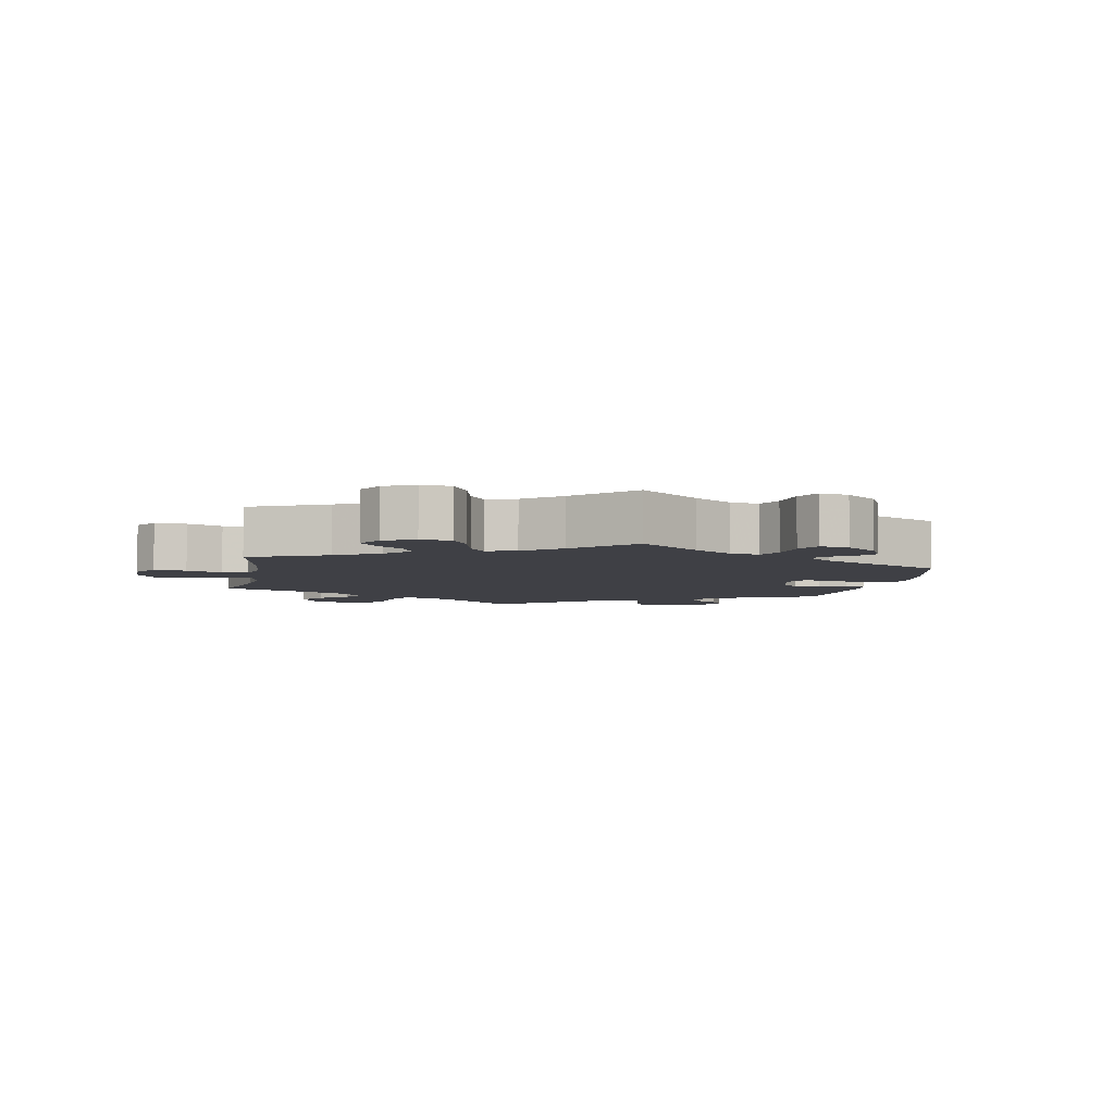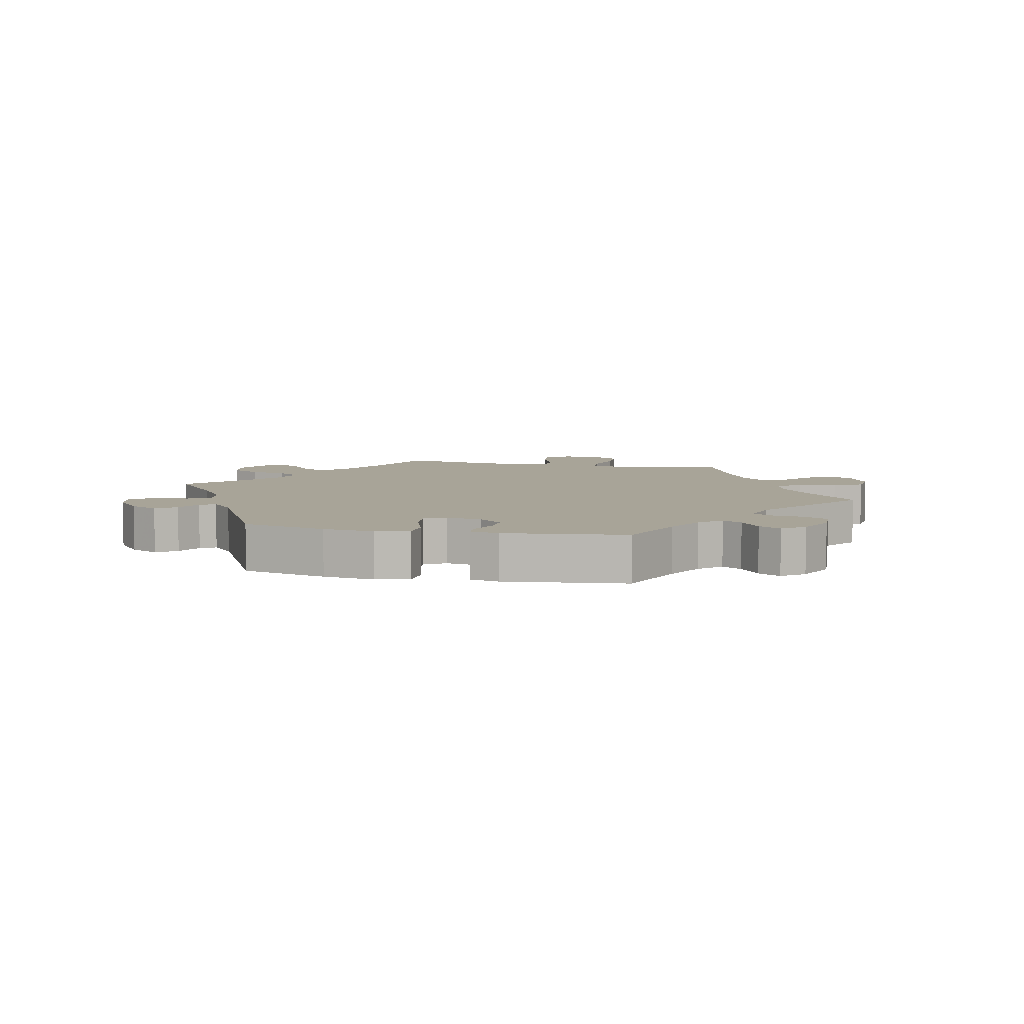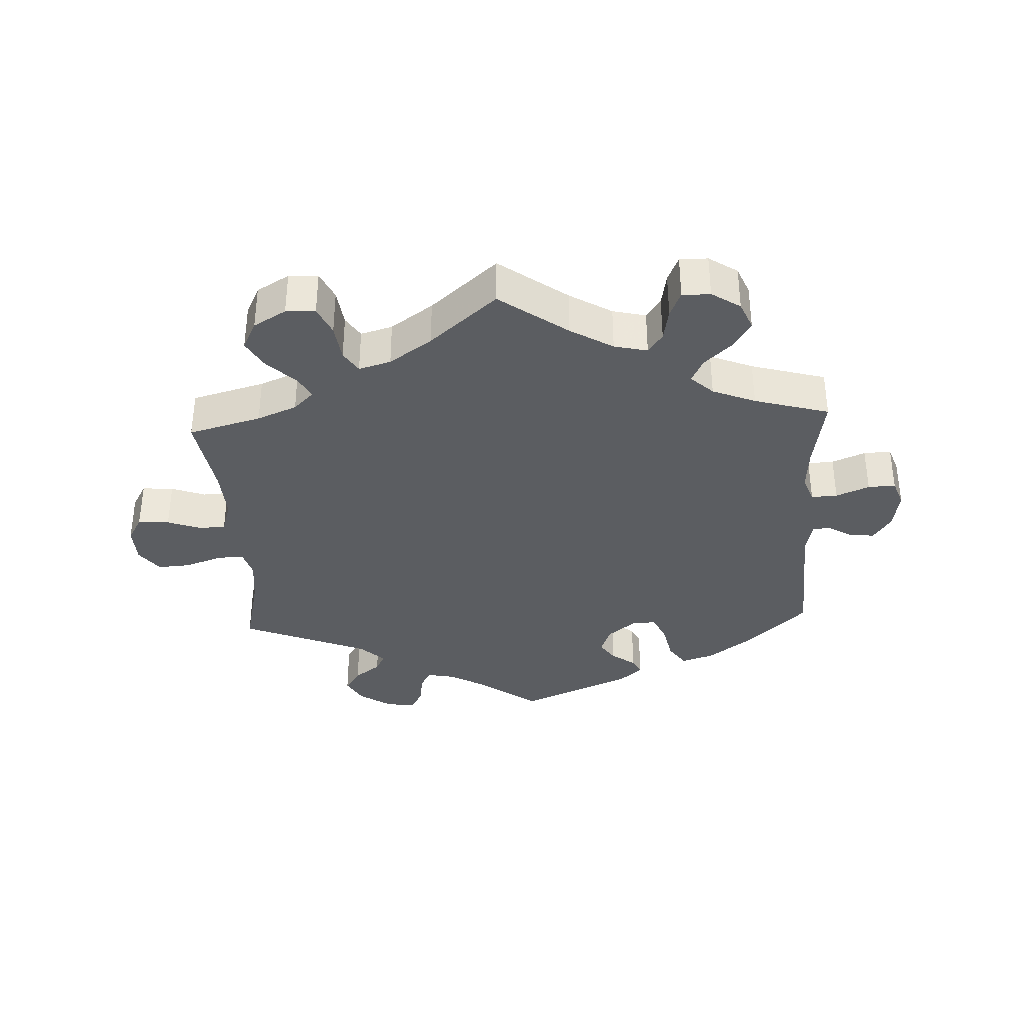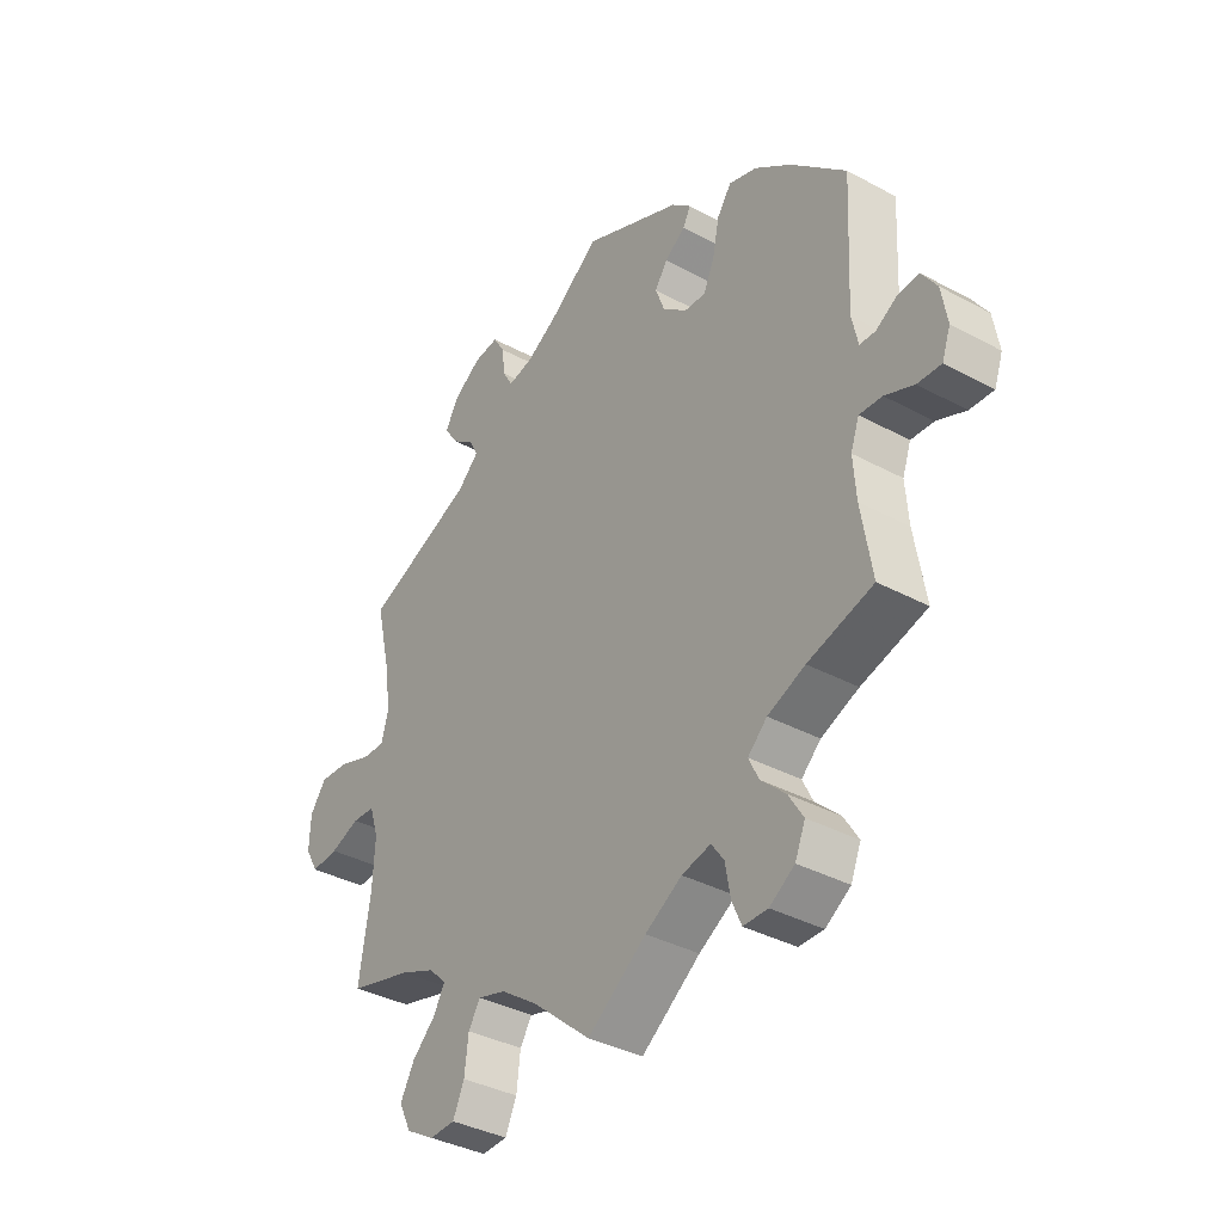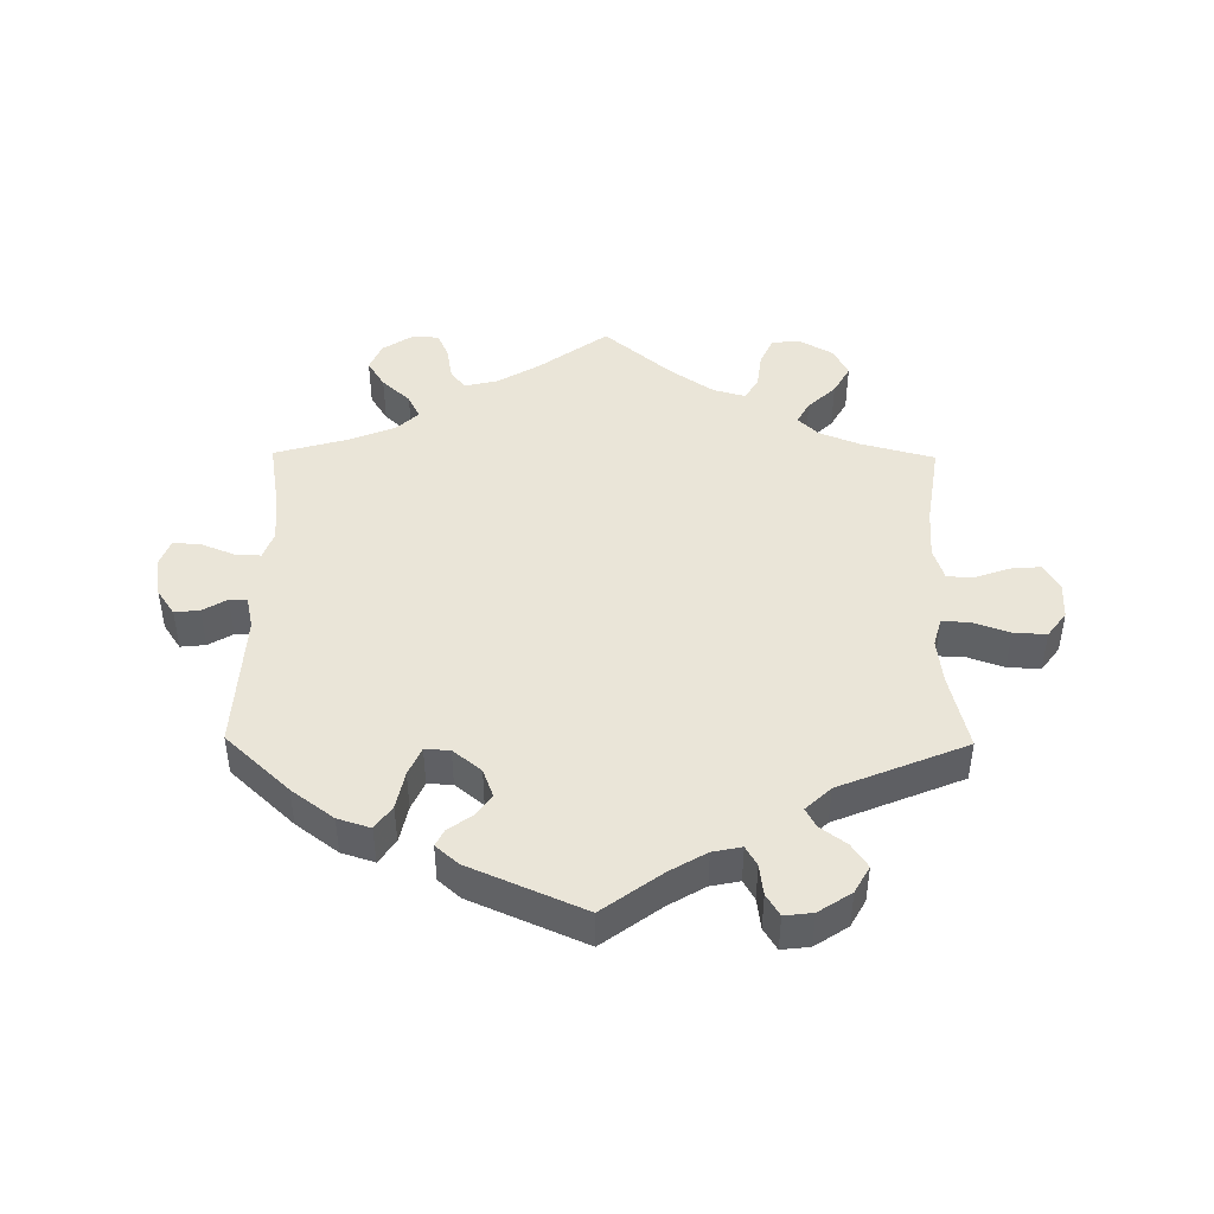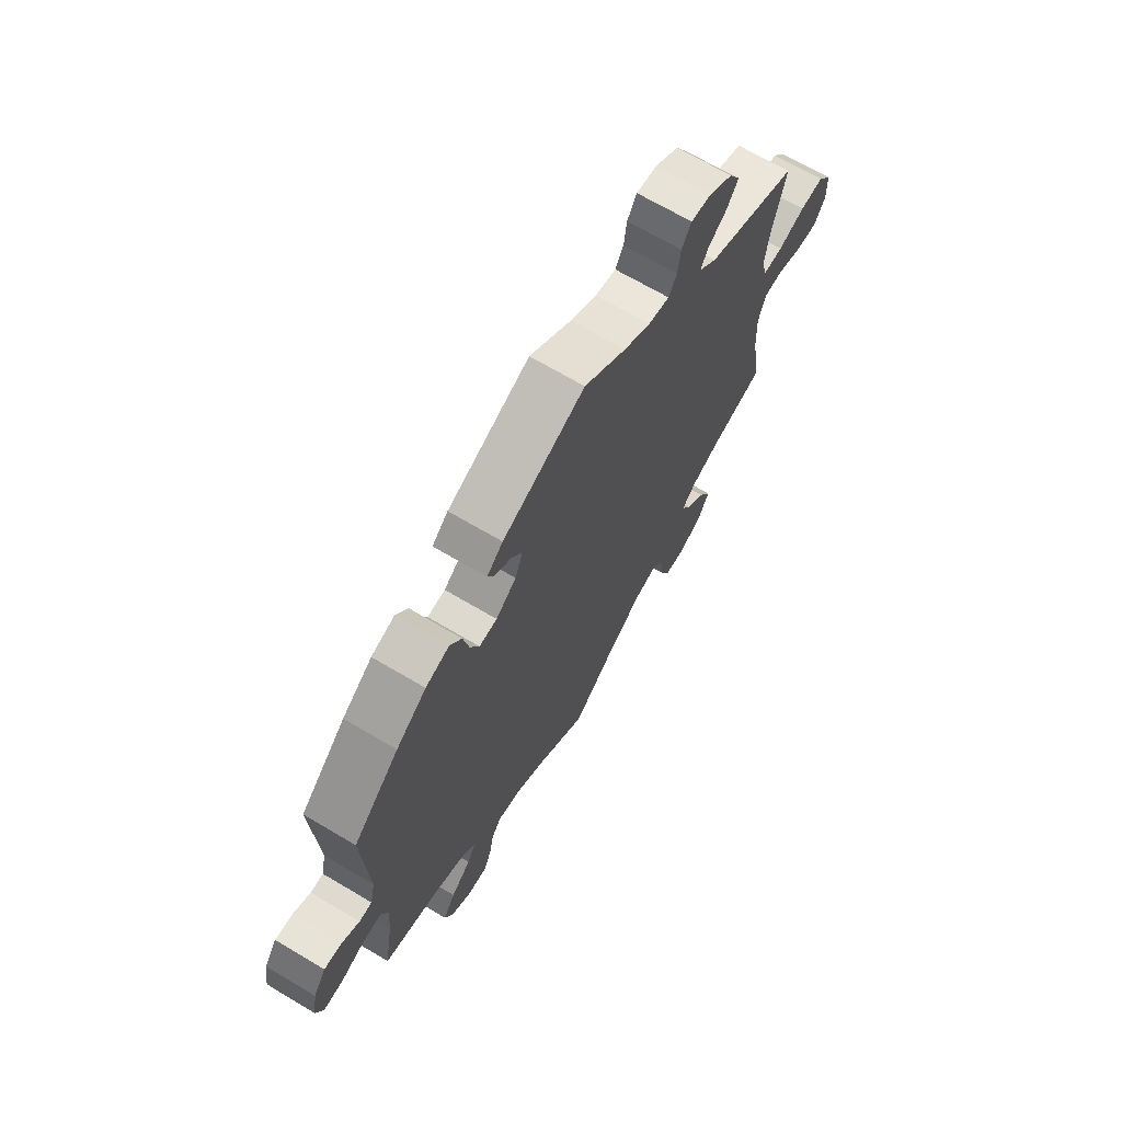
<metadata>
{"format":"obj","ext":"obj","renderer":"f3d","projection":"perspective","resolution":1024,"background":"white","views":[{"elev":-5.2,"azim":-130.7,"up":"+Y"},{"elev":7.0,"azim":-18.0,"up":"+Y"},{"elev":-35.7,"azim":-177.0,"up":"+Y"},{"elev":-36.8,"azim":-125.0,"up":"+Z"},{"elev":44.8,"azim":0.6,"up":"+Y"},{"elev":68.5,"azim":-59.3,"up":"+Z"}]}
</metadata>
<code>
v 0.389 0.07 -0.319
v 0.328 0.07 -0.344
v 0.297 0.07 -0.374
v 0.316 0.07 -0.409
v 0.358 0.07 -0.449
v 0.383 0.07 -0.494
v 0.361 0.07 -0.538
v 0.311 0.07 -0.567
v 0.266 0.07 -0.565
v 0.246 0.07 -0.521
v 0.239 0.07 -0.464
v 0.218 0.07 -0.431
v 0.169 0.07 -0.445
v 0.104 0.07 -0.49
v 0.001 0.07 -0.578
v -0.103 0.07 -0.502
v -0.168 0.07 -0.463
v -0.219 0.07 -0.451
v -0.241 0.07 -0.482
v -0.25 0.07 -0.533
v -0.267 0.07 -0.572
v -0.31 0.07 -0.572
v -0.354 0.07 -0.543
v -0.372 0.07 -0.5
v -0.346 0.07 -0.458
v -0.303 0.07 -0.418
v -0.285 0.07 -0.381
v -0.319 0.07 -0.349
v -0.385 0.07 -0.322
v -0.5 0.07 -0.289
v -0.481 0.07 -0.174
v -0.476 0.07 -0.106
v -0.491 0.07 -0.064
v -0.531 0.07 -0.066
v -0.582 0.07 -0.087
v -0.624 0.07 -0.089
v -0.639 0.07 -0.047
v -0.629 0.07 0.013
v -0.602 0.07 0.053
v -0.564 0.07 0.049
v -0.527 0.07 0.027
v -0.5 0.07 0.028
v -0.489 0.07 0.078
v -0.5 0.07 0.289
v -0.403 0.07 0.38
v -0.339 0.07 0.428
v -0.289 0.07 0.444
v -0.264 0.07 0.408
v -0.252 0.07 0.35
v -0.233 0.07 0.307
v -0.195 0.07 0.309
v -0.152 0.07 0.344
v -0.136 0.07 0.387
v -0.158 0.07 0.42
v -0.195 0.07 0.446
v -0.208 0.07 0.472
v -0.174 0.07 0.502
v 0 0.07 0.578
v 0.089 0.07 0.512
v 0.145 0.07 0.479
v 0.189 0.07 0.47
v 0.206 0.07 0.5
v 0.212 0.07 0.547
v 0.232 0.07 0.58
v 0.275 0.07 0.575
v 0.325 0.07 0.542
v 0.348 0.07 0.501
v 0.324 0.07 0.465
v 0.284 0.07 0.435
v 0.269 0.07 0.406
v 0.307 0.07 0.37
v 0.501 0.07 0.29
v 0.473 0.07 0.172
v 0.465 0.07 0.103
v 0.477 0.07 0.06
v 0.518 0.07 0.061
v 0.575 0.07 0.081
v 0.625 0.07 0.084
v 0.654 0.07 0.045
v 0.656 0.07 -0.012
v 0.633 0.07 -0.052
v 0.585 0.07 -0.048
v 0.533 0.07 -0.029
v 0.493 0.07 -0.031
v 0.477 0.07 -0.081
v 0.481 0.07 -0.159
v 0.501 0.07 -0.289
v 0.389 0 -0.319
v 0.328 0 -0.344
v 0.297 0 -0.374
v 0.316 0 -0.409
v 0.358 0 -0.449
v 0.383 0 -0.494
v 0.361 0 -0.538
v 0.311 0 -0.567
v 0.266 0 -0.565
v 0.246 0 -0.521
v 0.239 0 -0.464
v 0.218 0 -0.431
v 0.169 0 -0.445
v 0.104 0 -0.49
v 0.001 0 -0.578
v -0.103 0 -0.502
v -0.168 0 -0.463
v -0.219 0 -0.451
v -0.241 0 -0.482
v -0.25 0 -0.533
v -0.267 0 -0.572
v -0.31 0 -0.572
v -0.354 0 -0.543
v -0.372 0 -0.5
v -0.346 0 -0.458
v -0.303 0 -0.418
v -0.285 0 -0.381
v -0.319 0 -0.349
v -0.385 0 -0.322
v -0.5 0 -0.289
v -0.481 0 -0.174
v -0.476 0 -0.106
v -0.491 0 -0.064
v -0.531 0 -0.066
v -0.582 0 -0.087
v -0.624 0 -0.089
v -0.639 0 -0.047
v -0.629 0 0.013
v -0.602 0 0.053
v -0.564 0 0.049
v -0.527 0 0.027
v -0.5 0 0.028
v -0.489 0 0.078
v -0.5 0 0.289
v -0.403 0 0.38
v -0.339 0 0.428
v -0.289 0 0.444
v -0.264 0 0.408
v -0.252 0 0.35
v -0.233 0 0.307
v -0.195 0 0.309
v -0.152 0 0.344
v -0.136 0 0.387
v -0.158 0 0.42
v -0.195 0 0.446
v -0.208 0 0.472
v -0.174 0 0.502
v 0 0 0.578
v 0.089 0 0.512
v 0.145 0 0.479
v 0.189 0 0.47
v 0.206 0 0.5
v 0.212 0 0.547
v 0.232 0 0.58
v 0.275 0 0.575
v 0.325 0 0.542
v 0.348 0 0.501
v 0.324 0 0.465
v 0.284 0 0.435
v 0.269 0 0.406
v 0.307 0 0.37
v 0.501 0 0.29
v 0.473 0 0.172
v 0.465 0 0.103
v 0.477 0 0.06
v 0.518 0 0.061
v 0.575 0 0.081
v 0.625 0 0.084
v 0.654 0 0.045
v 0.656 0 -0.012
v 0.633 0 -0.052
v 0.585 0 -0.048
v 0.533 0 -0.029
v 0.493 0 -0.031
v 0.477 0 -0.081
v 0.481 0 -0.159
v 0.501 0 -0.289
f 86 87 1
f 85 86 1 2
f 84 85 2 3
f 80 81 82 83
f 80 83 84
f 79 80 84
f 76 77 78 79
f 75 76 79 84
f 74 75 84 3
f 71 72 73
f 70 71 73 74
f 66 67 68 69
f 66 69 70
f 65 66 70
f 62 63 64 65
f 61 62 65 70
f 60 61 70 74
f 56 57 58 59
f 54 55 56 59
f 53 54 59 60
f 52 53 60 74
f 46 47 48 49
f 46 49 50
f 43 44 45 46
f 42 43 46 50
f 38 39 40 41
f 38 41 42
f 37 38 42
f 34 35 36 37
f 33 34 37 42
f 32 33 42 50
f 29 30 31
f 28 29 31 32
f 27 28 32 50
f 23 24 25 26
f 23 26 27
f 22 23 27
f 19 20 21 22
f 18 19 22 27
f 17 18 27 50
f 14 15 16
f 13 14 16 17
f 12 13 17 50
f 8 9 10 11
f 4 5 6 7
f 3 4 7 8
f 51 52 74 3
f 11 12 50 51
f 3 8 11 51
f 88 174 173
f 89 88 173 172
f 90 89 172 171
f 170 169 168 167
f 171 170 167
f 171 167 166
f 166 165 164 163
f 171 166 163 162
f 90 171 162 161
f 160 159 158
f 161 160 158 157
f 156 155 154 153
f 157 156 153
f 157 153 152
f 152 151 150 149
f 157 152 149 148
f 161 157 148 147
f 146 145 144 143
f 146 143 142 141
f 147 146 141 140
f 161 147 140 139
f 136 135 134 133
f 137 136 133
f 133 132 131 130
f 137 133 130 129
f 128 127 126 125
f 129 128 125
f 129 125 124
f 124 123 122 121
f 129 124 121 120
f 137 129 120 119
f 118 117 116
f 119 118 116 115
f 137 119 115 114
f 113 112 111 110
f 114 113 110
f 114 110 109
f 109 108 107 106
f 114 109 106 105
f 137 114 105 104
f 103 102 101
f 104 103 101 100
f 137 104 100 99
f 98 97 96 95
f 94 93 92 91
f 95 94 91 90
f 90 161 139 138
f 138 137 99 98
f 138 98 95 90
f 1 88 89 2
f 2 89 90 3
f 3 90 91 4
f 4 91 92 5
f 5 92 93 6
f 6 93 94 7
f 7 94 95 8
f 8 95 96 9
f 9 96 97 10
f 10 97 98 11
f 11 98 99 12
f 12 99 100 13
f 13 100 101 14
f 14 101 102 15
f 15 102 103 16
f 16 103 104 17
f 17 104 105 18
f 18 105 106 19
f 19 106 107 20
f 20 107 108 21
f 21 108 109 22
f 22 109 110 23
f 23 110 111 24
f 24 111 112 25
f 25 112 113 26
f 26 113 114 27
f 27 114 115 28
f 28 115 116 29
f 29 116 117 30
f 30 117 118 31
f 31 118 119 32
f 32 119 120 33
f 33 120 121 34
f 34 121 122 35
f 35 122 123 36
f 36 123 124 37
f 37 124 125 38
f 38 125 126 39
f 39 126 127 40
f 40 127 128 41
f 41 128 129 42
f 42 129 130 43
f 43 130 131 44
f 44 131 132 45
f 45 132 133 46
f 46 133 134 47
f 47 134 135 48
f 48 135 136 49
f 49 136 137 50
f 50 137 138 51
f 51 138 139 52
f 52 139 140 53
f 53 140 141 54
f 54 141 142 55
f 55 142 143 56
f 56 143 144 57
f 57 144 145 58
f 58 145 146 59
f 59 146 147 60
f 60 147 148 61
f 61 148 149 62
f 62 149 150 63
f 63 150 151 64
f 64 151 152 65
f 65 152 153 66
f 66 153 154 67
f 67 154 155 68
f 68 155 156 69
f 69 156 157 70
f 70 157 158 71
f 71 158 159 72
f 72 159 160 73
f 73 160 161 74
f 74 161 162 75
f 75 162 163 76
f 76 163 164 77
f 77 164 165 78
f 78 165 166 79
f 79 166 167 80
f 80 167 168 81
f 81 168 169 82
f 82 169 170 83
f 83 170 171 84
f 84 171 172 85
f 85 172 173 86
f 86 173 174 87
f 87 174 88 1

</code>
